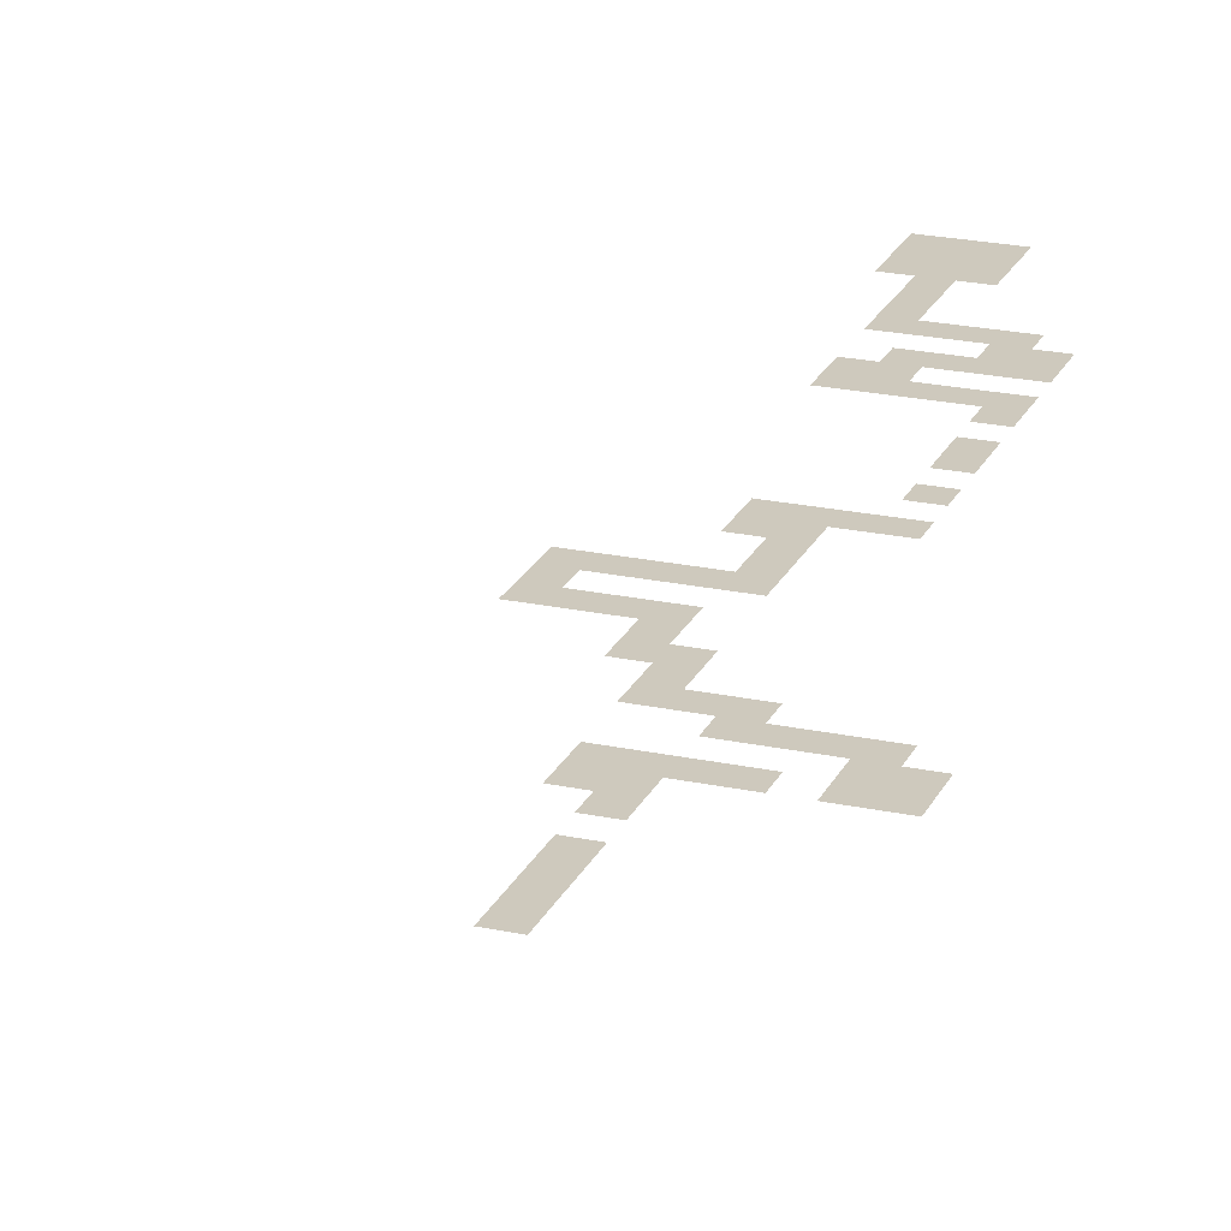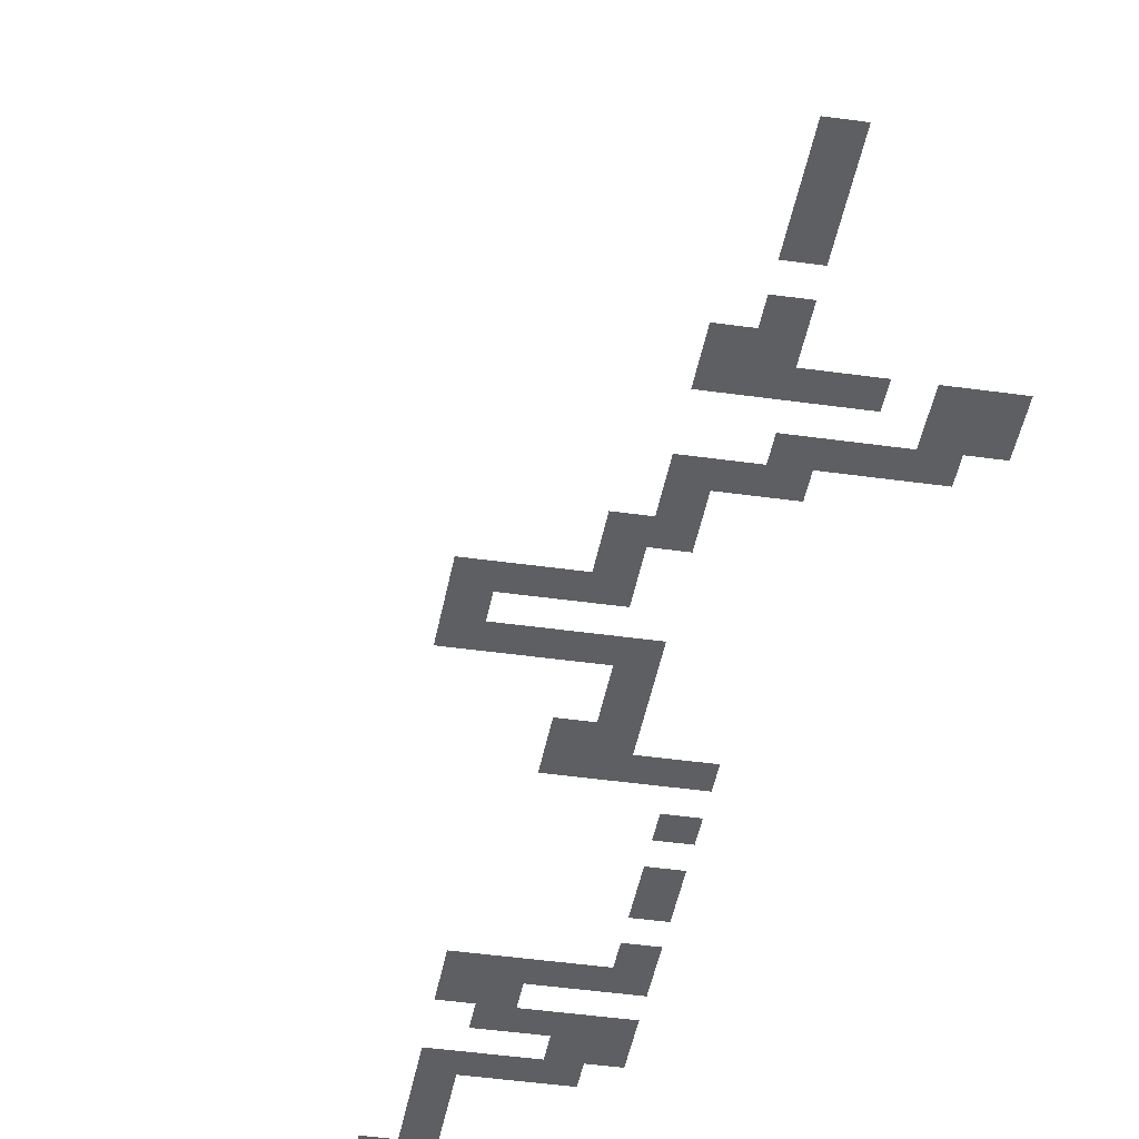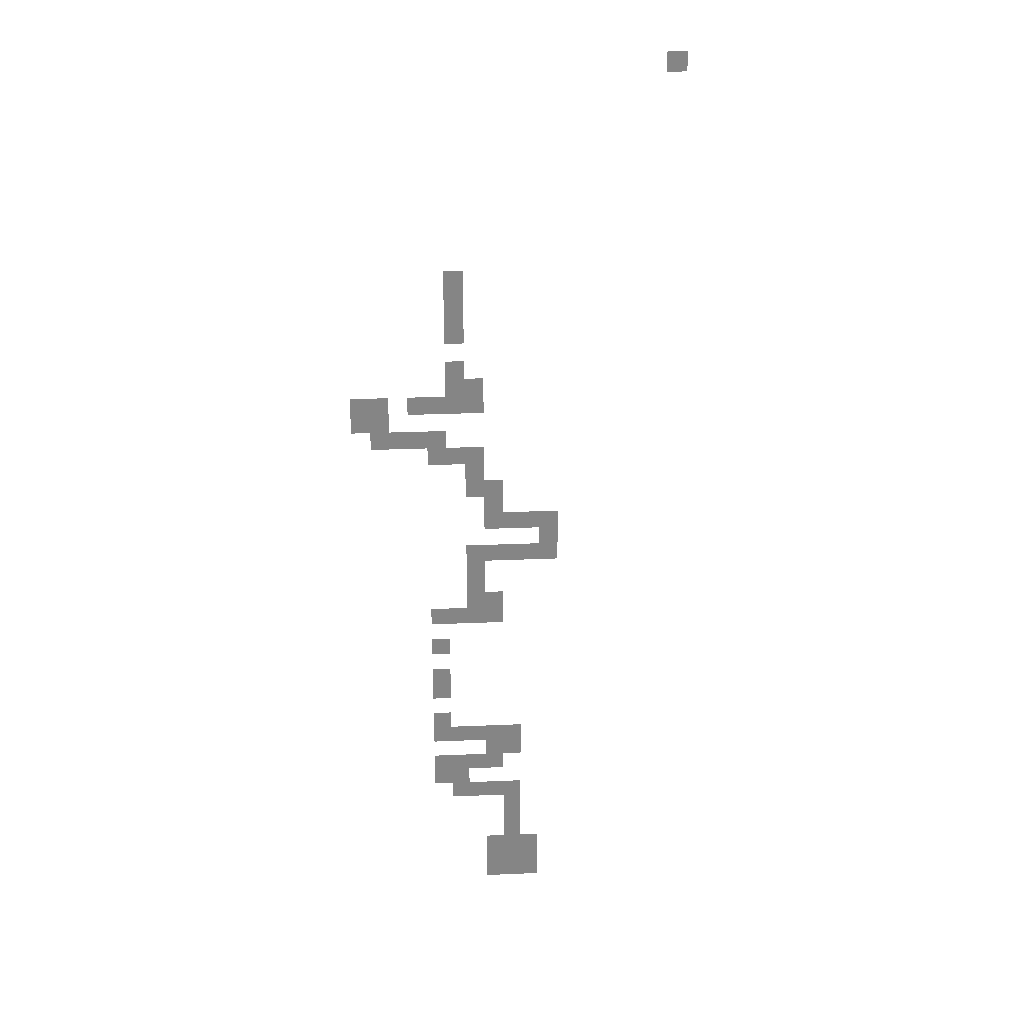
<metadata>
{"format":"obj","ext":"obj","renderer":"f3d","projection":"perspective","resolution":1024,"background":"white","views":[{"elev":22.7,"azim":-159.9,"up":"+Z"},{"elev":-41.2,"azim":170.1,"up":"+Z"},{"elev":28.6,"azim":-3.6,"up":"+Y"}]}
</metadata>
<code>
v -27.5 -30 0
v -30 -30 0
v -30 -27.5 0
v -27.5 -27.5 0
v -27.5 -32.5 0
v -30 -32.5 0
v -27.5 -35 0
v -30 -35 0
v -27.5 -47.5 0
v -30 -47.5 0
v -30 -45 0
v -27.5 -45 0
v -32.5 -47.5 0
v -32.5 -45 0
v -32.5 -52.5 0
v -35 -52.5 0
v -35 -50 0
v -32.5 -50 0
v -37.5 -52.5 0
v -37.5 -50 0
v -27.5 -55 0
v -30 -55 0
v -30 -52.5 0
v -27.5 -52.5 0
v -25 -57.5 0
v -27.5 -57.5 0
v -25 -55 0
v -22.5 -62.5 0
v -25 -62.5 0
v -25 -60 0
v -22.5 -60 0
v -17.5 -65 0
v -20 -65 0
v -20 -62.5 0
v -17.5 -62.5 0
v -22.5 -65 0
v -15 -67.5 0
v -17.5 -67.5 0
v -15 -65 0
v -17.5 -70 0
v -20 -70 0
v -20 -67.5 0
v -22.5 -70 0
v -22.5 -67.5 0
v -25 -70 0
v -25 -67.5 0
v -25 -72.5 0
v -27.5 -72.5 0
v -27.5 -70 0
v -25 -75 0
v -27.5 -75 0
v -25 -80 0
v -27.5 -80 0
v -27.5 -77.5 0
v -25 -77.5 0
v -30 -80 0
v -30 -77.5 0
v -22.5 -100 0
v -25 -100 0
v -25 -97.5 0
v -22.5 -97.5 0
v -27.5 -100 0
v -27.5 -97.5 0
v -30 -100 0
v -30 -97.5 0
v -25 -105 0
v -27.5 -105 0
v -27.5 -102.5 0
v -25 -102.5 0
v -30 -105 0
v -30 -102.5 0
v -22.5 -110 0
v -25 -110 0
v -25 -107.5 0
v -22.5 -107.5 0
v -27.5 -110 0
v -27.5 -107.5 0
v -20 -112.5 0
v -22.5 -112.5 0
v -20 -110 0
v -20 -115 0
v -22.5 -115 0
v -20 -117.5 0
v -22.5 -117.5 0
v -20 -120 0
v -22.5 -120 0
v -27.5 -37.5 0
v -30 -37.5 0
v -27.5 -42.5 0
v -30 -42.5 0
v -30 -40 0
v -27.5 -40 0
v -35 -47.5 0
v -35 -45 0
v -37.5 -47.5 0
v -40 -47.5 0
v -40 -45 0
v -37.5 -45 0
v -32.5 -80 0
v -32.5 -77.5 0
v -30 -90 0
v -32.5 -90 0
v -32.5 -87.5 0
v -30 -87.5 0
v -30 -92.5 0
v -32.5 -92.5 0
v -32.5 -97.5 0
v -32.5 -95 0
v -30 -95 0
v -25 -45 0
v -25 -42.5 0
v -25 -47.5 0
v -42.5 -47.5 0
v -42.5 -45 0
v -40 -50 0
v -42.5 -50 0
v -30 -50 0
v -40 -52.5 0
v -25 -52.5 0
v -32.5 -55 0
v -22.5 -57.5 0
v -27.5 -60 0
v -15 -62.5 0
v -25 -65 0
v -15 -70 0
v -27.5 -67.5 0
v -22.5 -77.5 0
v -22.5 -75 0
v -22.5 -80 0
v -20 -100 0
v -20 -97.5 0
v -32.5 -100 0
v -20 -102.5 0
v -22.5 -102.5 0
v -22.5 -105 0
v -32.5 -105 0
v -32.5 -102.5 0
v -30 -107.5 0
v -32.5 -107.5 0
v -20 -107.5 0
v -30 -110 0
v -30 -85 0
v -32.5 -85 0
v -32.5 -82.5 0
v -30 -82.5 0
v -17.5 -120 0
v -17.5 -117.5 0
v -25 -120 0
v -25 -117.5 0
v -17.5 -122.5 0
v -20 -122.5 0
v -22.5 -122.5 0
v -25 -122.5 0
v -17.5 -125 0
v -20 -125 0
v -22.5 -125 0
v -25 -125 0
v 0 -2.5 0
v -2.5 -2.5 0
v -2.5 0 0
v 0 0 0
g mesh_0001
f 1 2 3 4
g mesh_0002
f 5 6 2 1
f 7 8 6 5
f 9 10 11 12
f 10 13 14 11
f 15 16 17 18
f 16 19 20 17
f 21 22 23 24
f 25 26 21 27
f 28 29 30 31
f 32 33 34 35
f 33 36 28 34
f 37 38 32 39
f 40 41 42 38
f 41 43 44 42
f 43 45 46 44
f 47 48 49 45
f 50 51 48 47
f 52 53 54 55
f 53 56 57 54
f 58 59 60 61
f 59 62 63 60
f 62 64 65 63
f 66 67 68 69
f 67 70 71 68
f 72 73 74 75
f 73 76 77 74
f 78 79 72 80
f 81 82 79 78
f 83 84 82 81
f 85 86 84 83
g mesh_0003
f 87 88 8 7
f 89 90 91 92
f 13 93 94 14
f 95 96 97 98
f 56 99 100 57
f 101 102 103 104
f 105 106 102 101
f 65 107 108 109
g mesh_0004
f 110 12 89 111
f 12 11 90 89
f 112 9 12 110
f 96 113 114 97
f 20 115 96 95
f 115 116 113 96
f 23 15 18 117
f 19 118 115 20
f 27 21 24 119
f 22 120 15 23
f 31 30 25 121
f 30 122 26 25
f 39 32 35 123
f 36 124 29 28
f 125 40 38 37
f 45 49 126 46
f 127 55 50 128
f 55 54 51 50
f 129 52 55 127
f 130 58 61 131
f 64 132 107 65
f 133 134 58 130
f 134 69 59 58
f 135 66 69 134
f 70 136 137 71
f 77 138 70 67
f 138 139 136 70
f 80 72 75 140
f 76 141 138 77
g mesh_0005
f 142 143 144 145
g mesh_0006
f 146 85 83 147
f 86 148 149 84
f 150 151 85 146
f 151 152 86 85
f 152 153 148 86
f 154 155 151 150
f 155 156 152 151
f 156 157 153 152
g mesh_tile_0013
f 158 159 160 161

</code>
